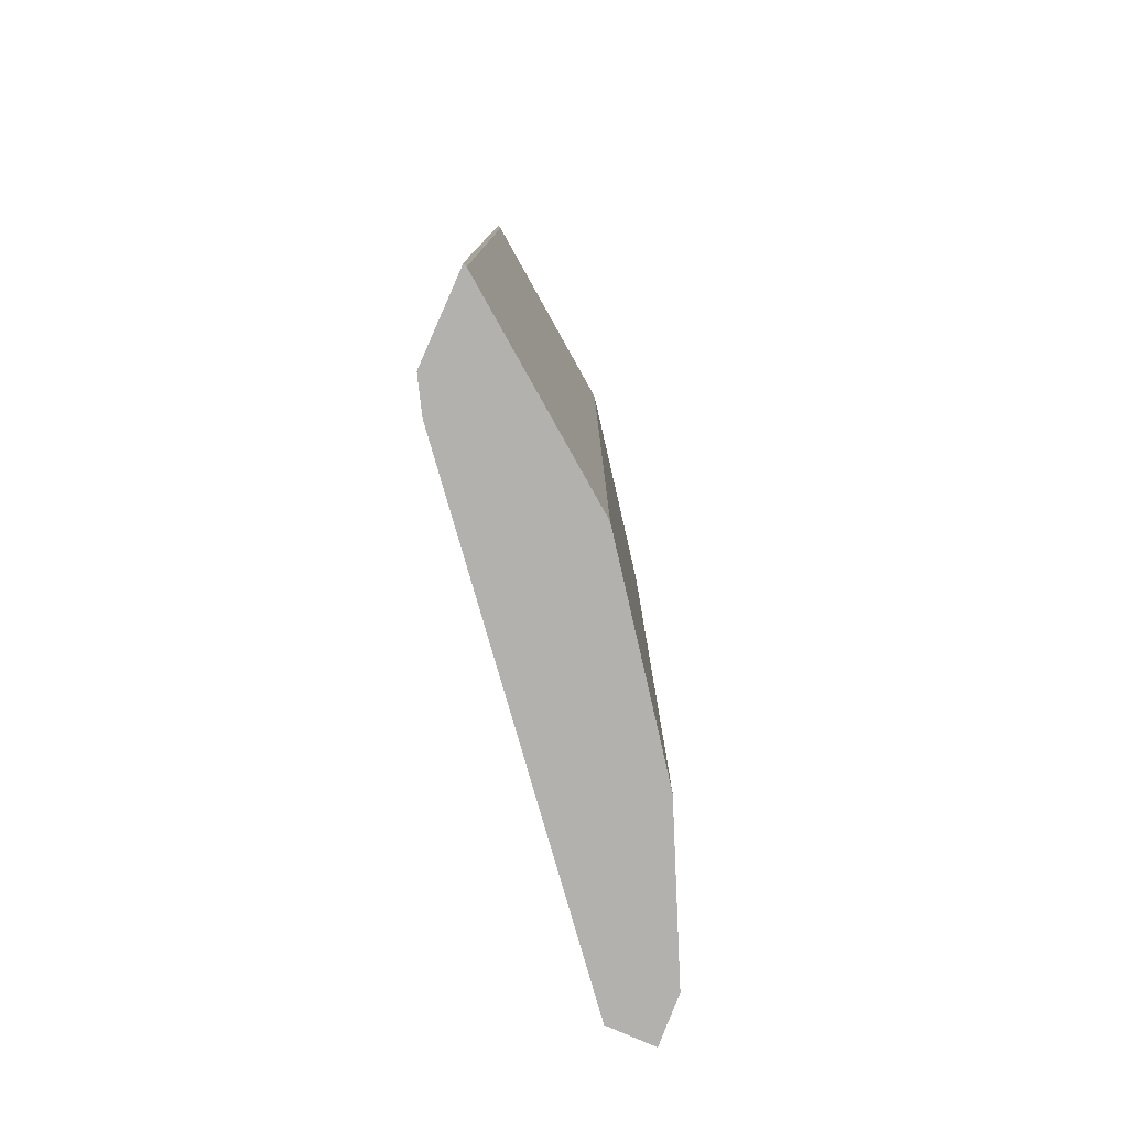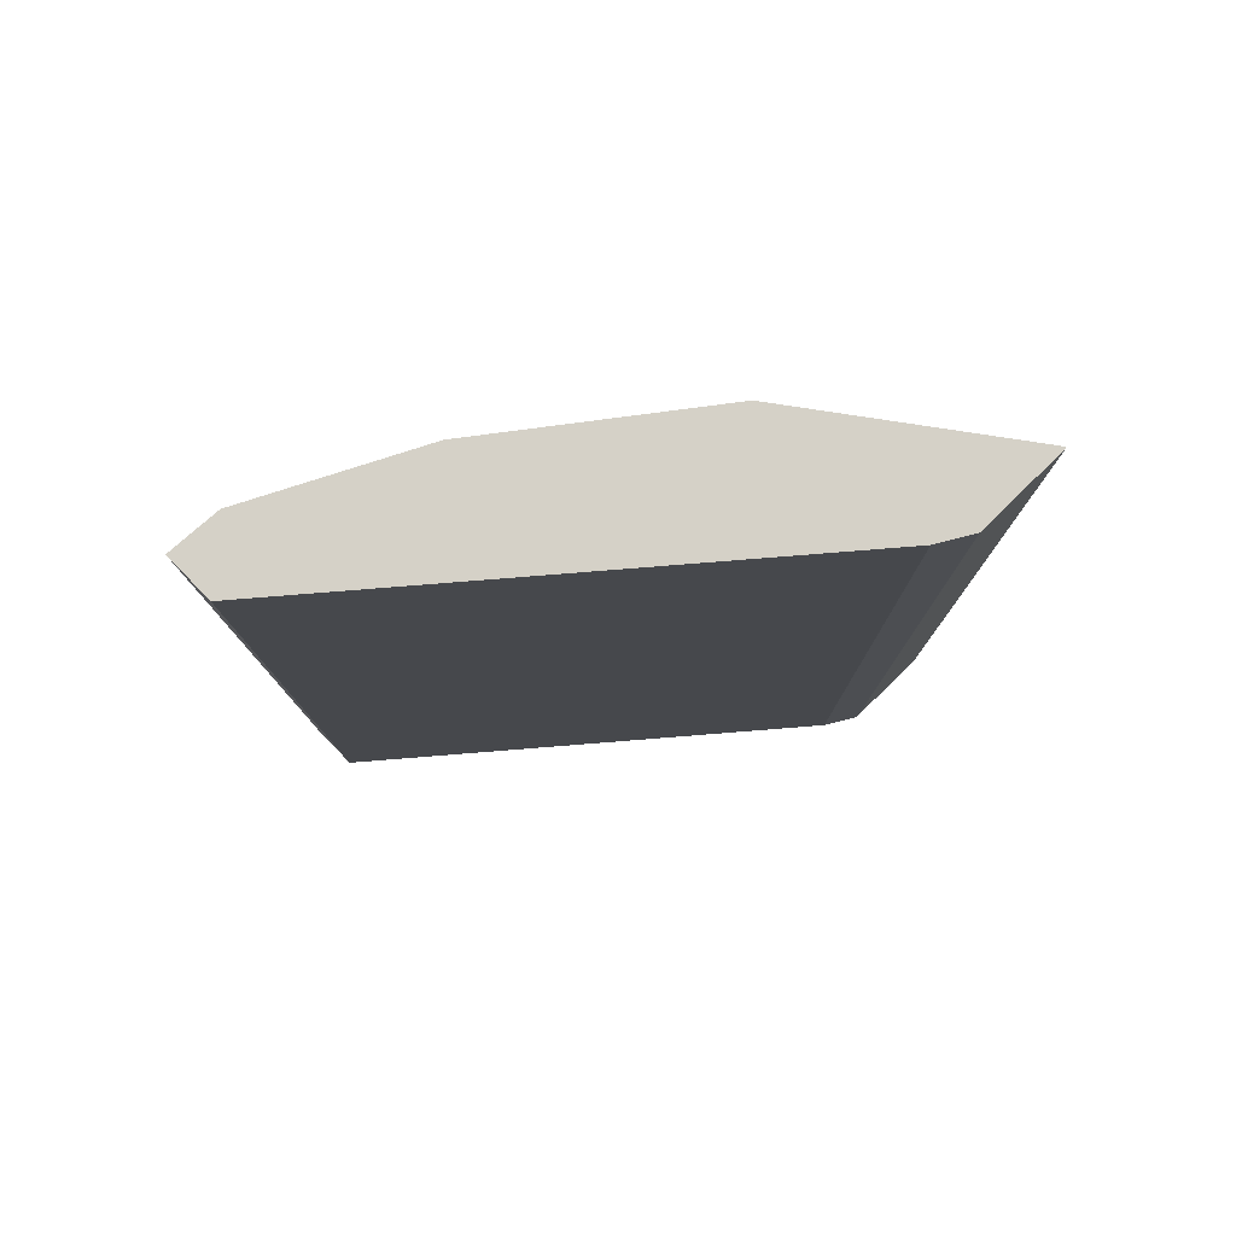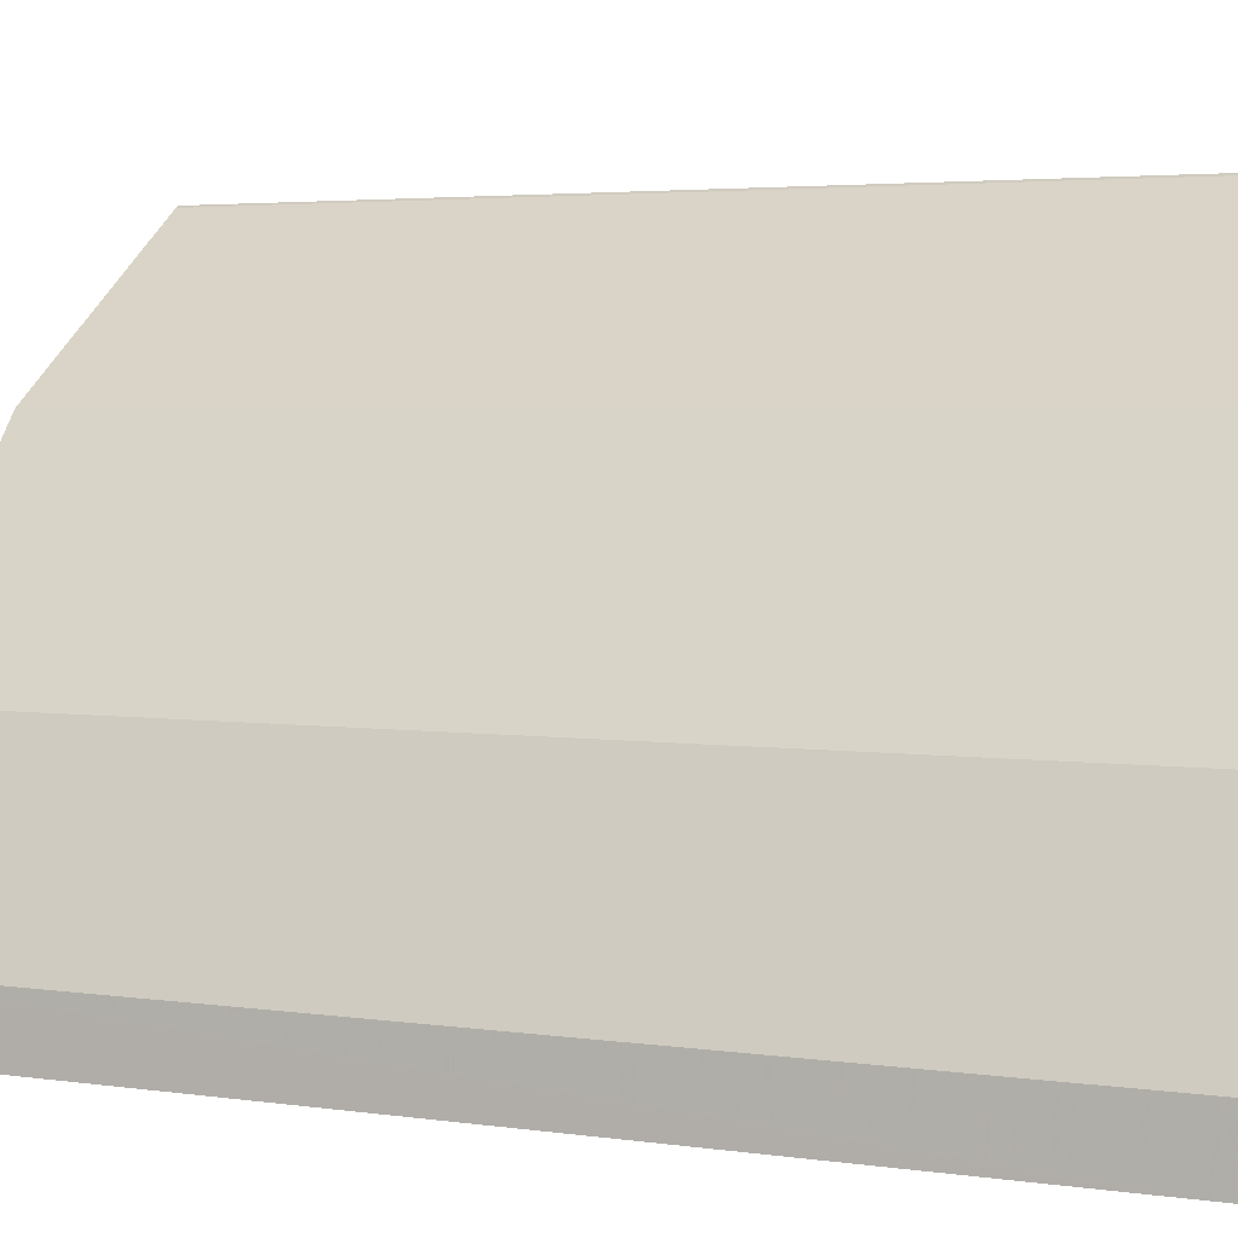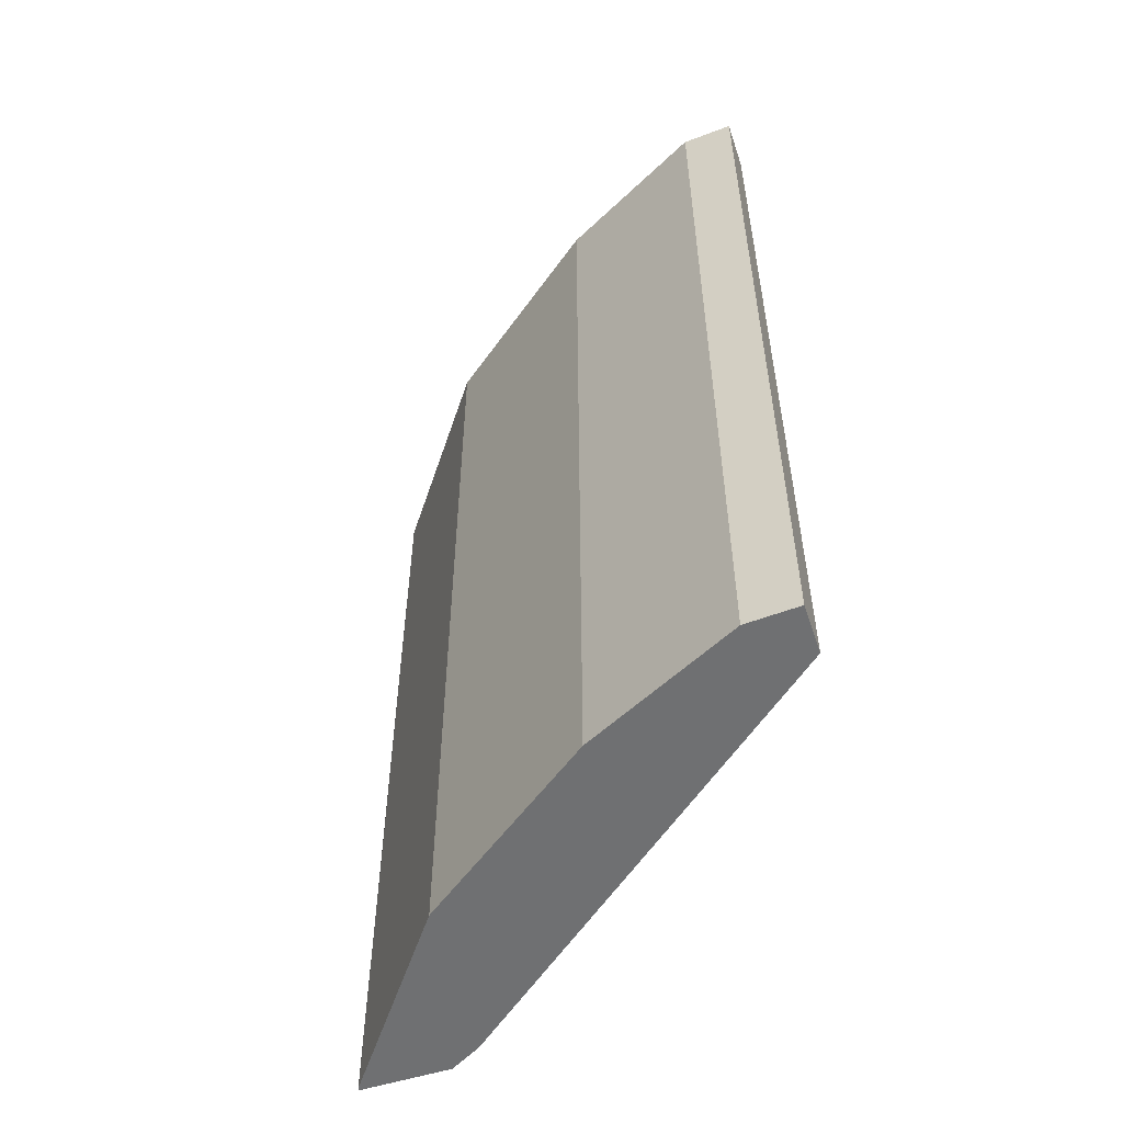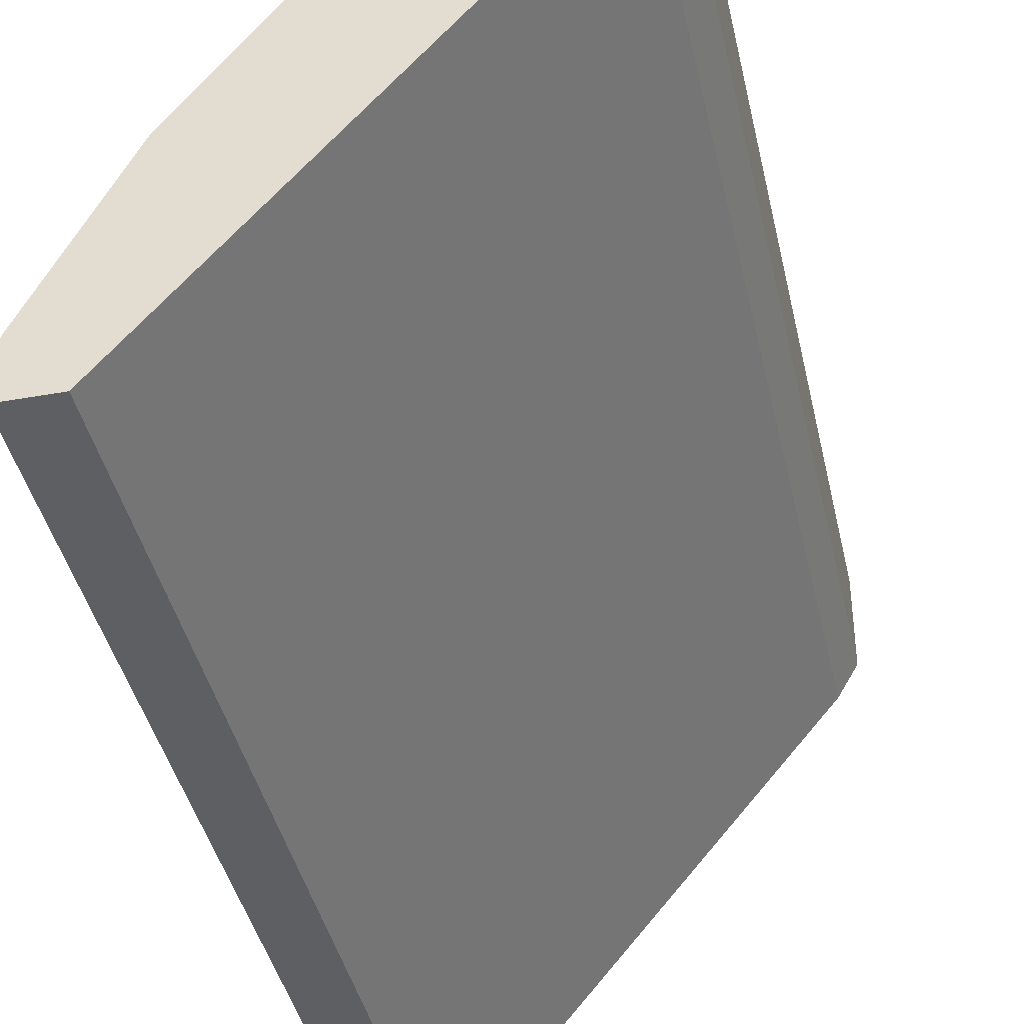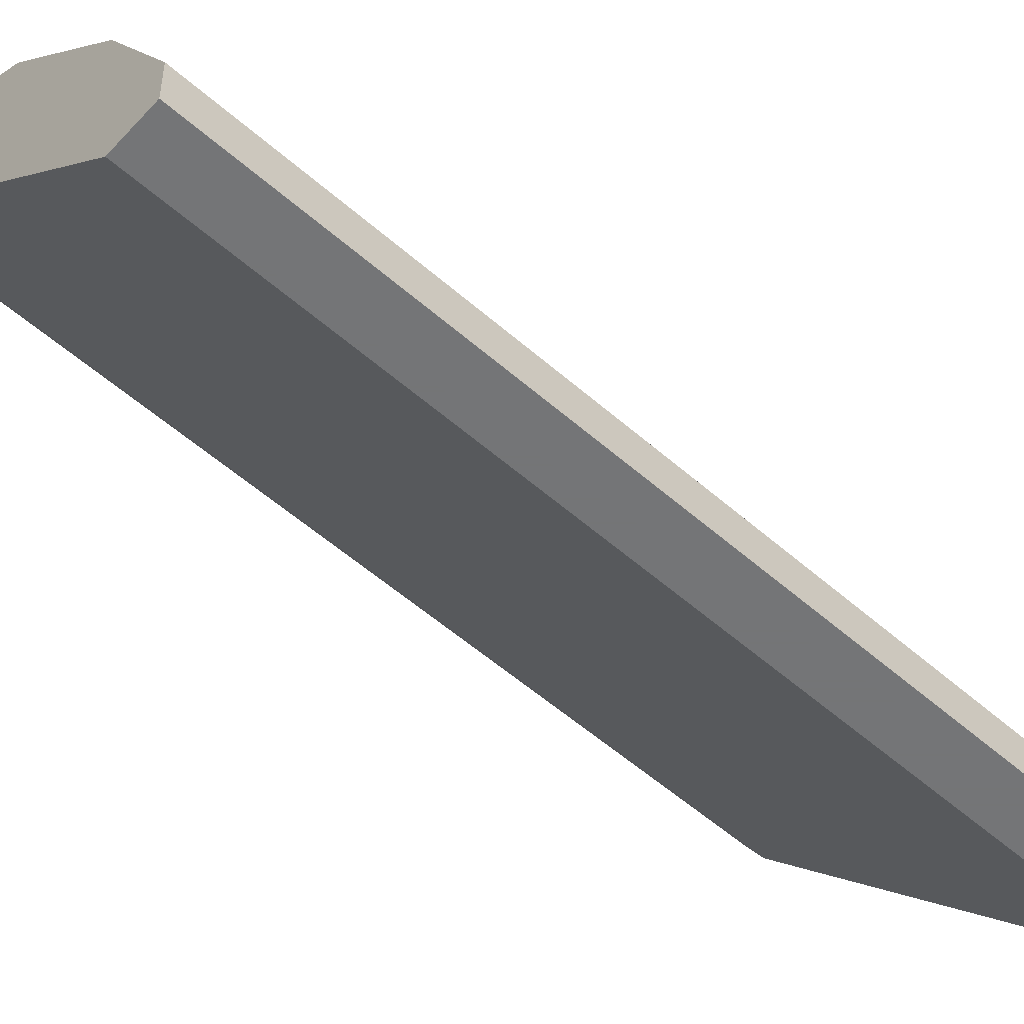
<metadata>
{"format":"obj","ext":"obj","renderer":"f3d","projection":"perspective","resolution":1024,"background":"white","views":[{"elev":-79.2,"azim":156.1,"up":"+Z"},{"elev":79.0,"azim":45.6,"up":"+Z"},{"elev":3.3,"azim":-62.3,"up":"+Y"},{"elev":-54.9,"azim":-71.5,"up":"+Z"},{"elev":-40.9,"azim":12.3,"up":"+Y"},{"elev":-56.4,"azim":-132.3,"up":"+Y"}]}
</metadata>
<code>
v -0.2837 0.4132 -0.2172
v -0.3577 0.3577 -0.4403
v -0.3577 0.3577 -0.2172
v -0.4132 0.2837 -0.07768
v -0.3577 0.3577 -0.07768
v -0.4452 0.2012 -0.07768
v -0.444 0.222 -0.07768
v -0.444 0.222 -0.4403
v -0.4132 0.2837 -0.4403
v -0.2823 0.4139 -0.4403
v -0.2837 0.4132 -0.4403
v -0.2823 0.4139 -0.07768
v -0.2837 0.4132 -0.07768
v -0.2899 0.3639 -0.07768
v -0.2823 0.3769 -0.07768
v -0.2823 0.3769 -0.2172
v -0.2899 0.3639 -0.2172
v -0.4255 0.2012 -0.4403
v -0.2899 0.3639 -0.4403
v -0.2823 0.3769 -0.4403
v -0.4452 0.2012 -0.4403
v -0.4255 0.2012 -0.07768
f 15 16 12
f 15 14 16
f 14 17 16
f 18 17 14
f 19 17 18
f 19 16 17
f 20 16 19
f 20 10 16
f 20 19 10
f 18 8 10
f 21 8 18
f 21 6 8
f 21 18 6
f 16 10 12
f 22 6 18
f 22 14 6
f 22 18 14
f 15 12 14
f 19 18 10
f 14 12 6
f 4 6 5
f 5 1 3
f 5 6 12
f 2 3 1
f 4 3 2
f 4 5 3
f 7 8 6
f 7 4 8
f 9 8 4
f 9 2 8
f 7 6 4
f 2 10 8
f 11 10 2
f 11 1 10
f 11 2 1
f 1 12 10
f 13 12 1
f 13 5 12
f 9 4 2
f 13 1 5

</code>
